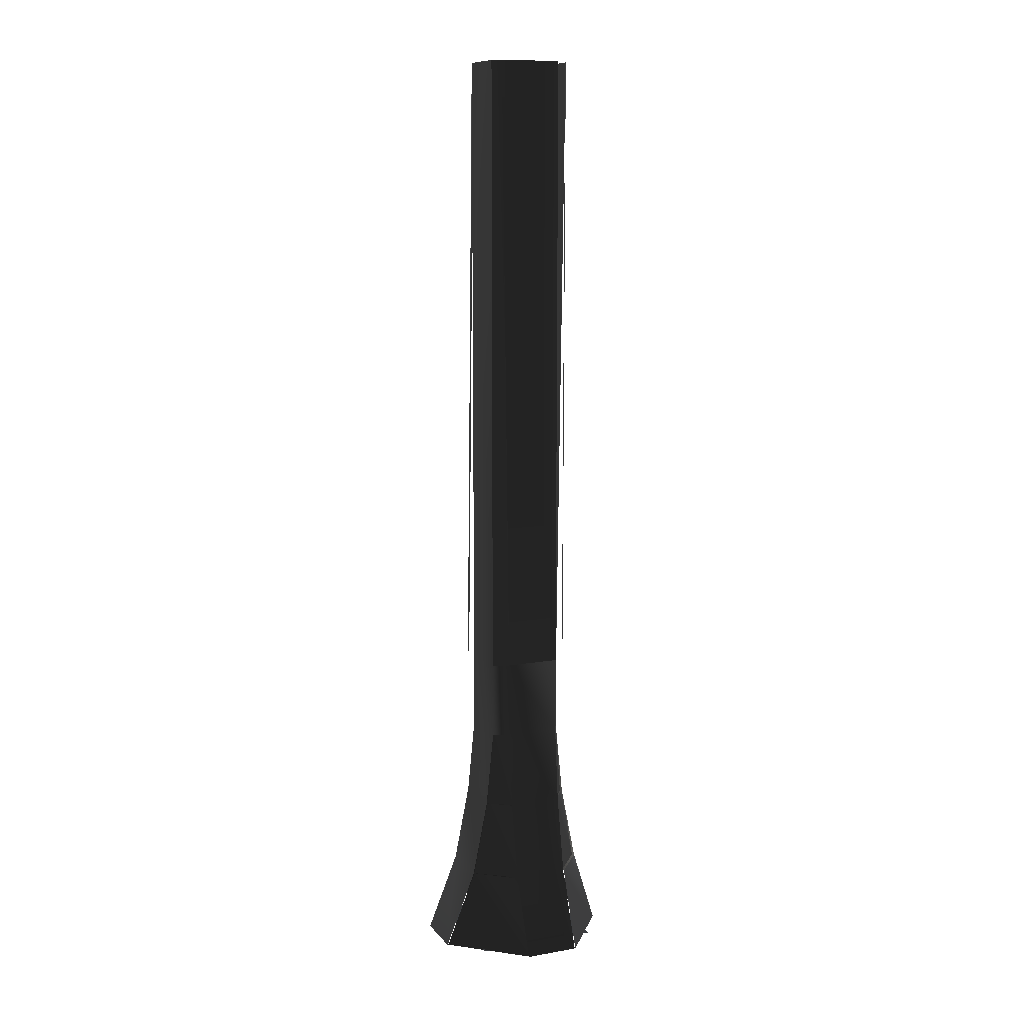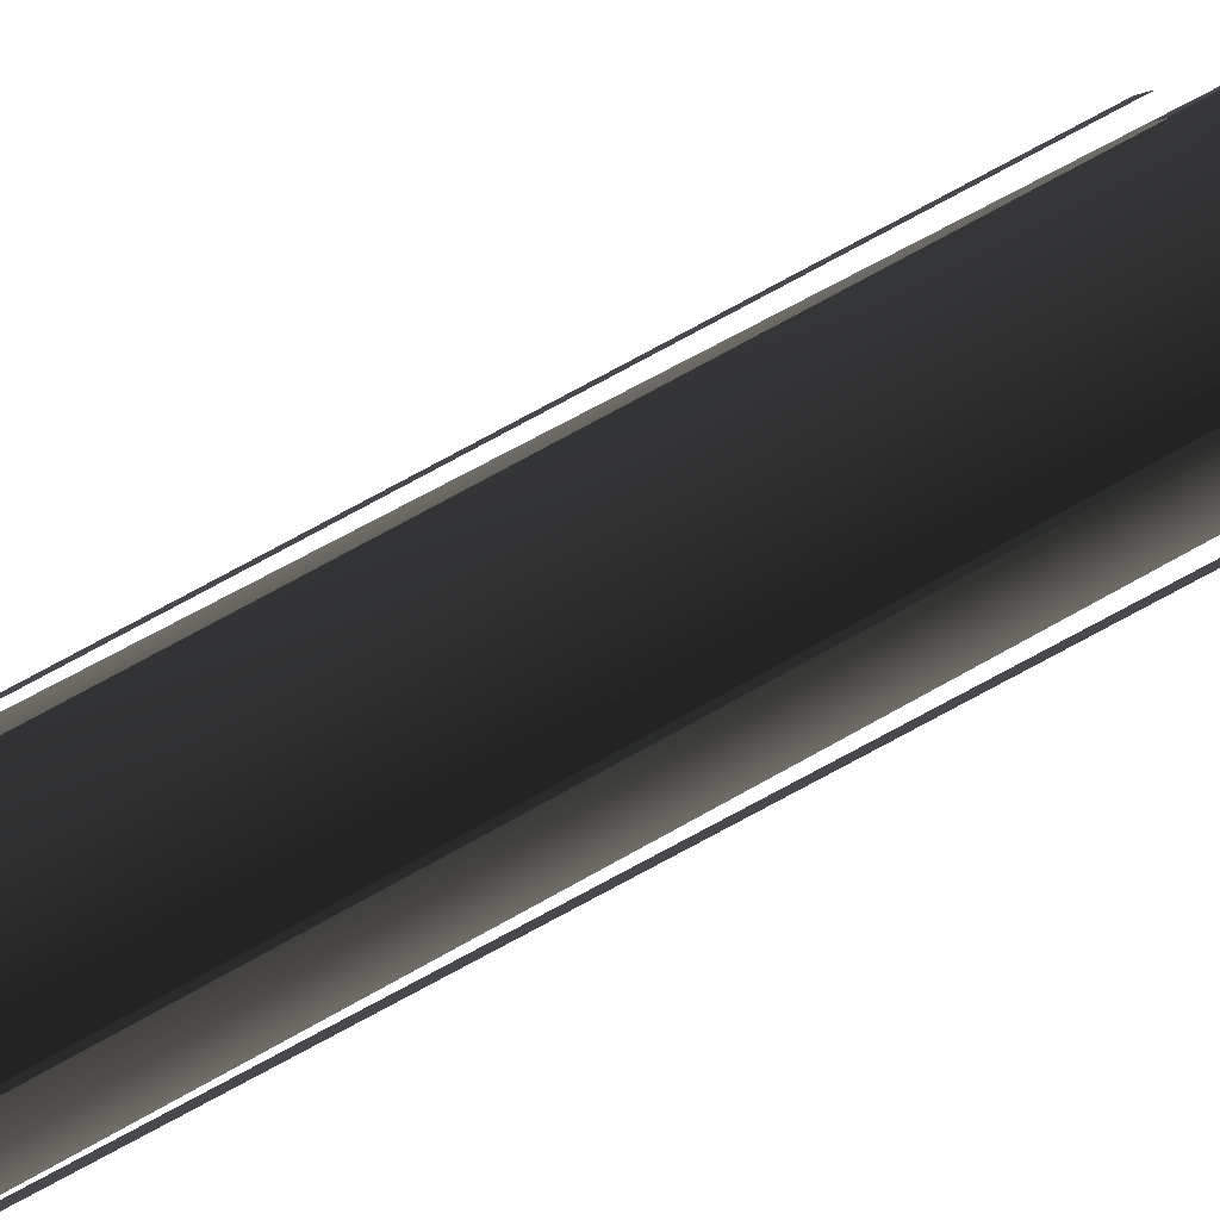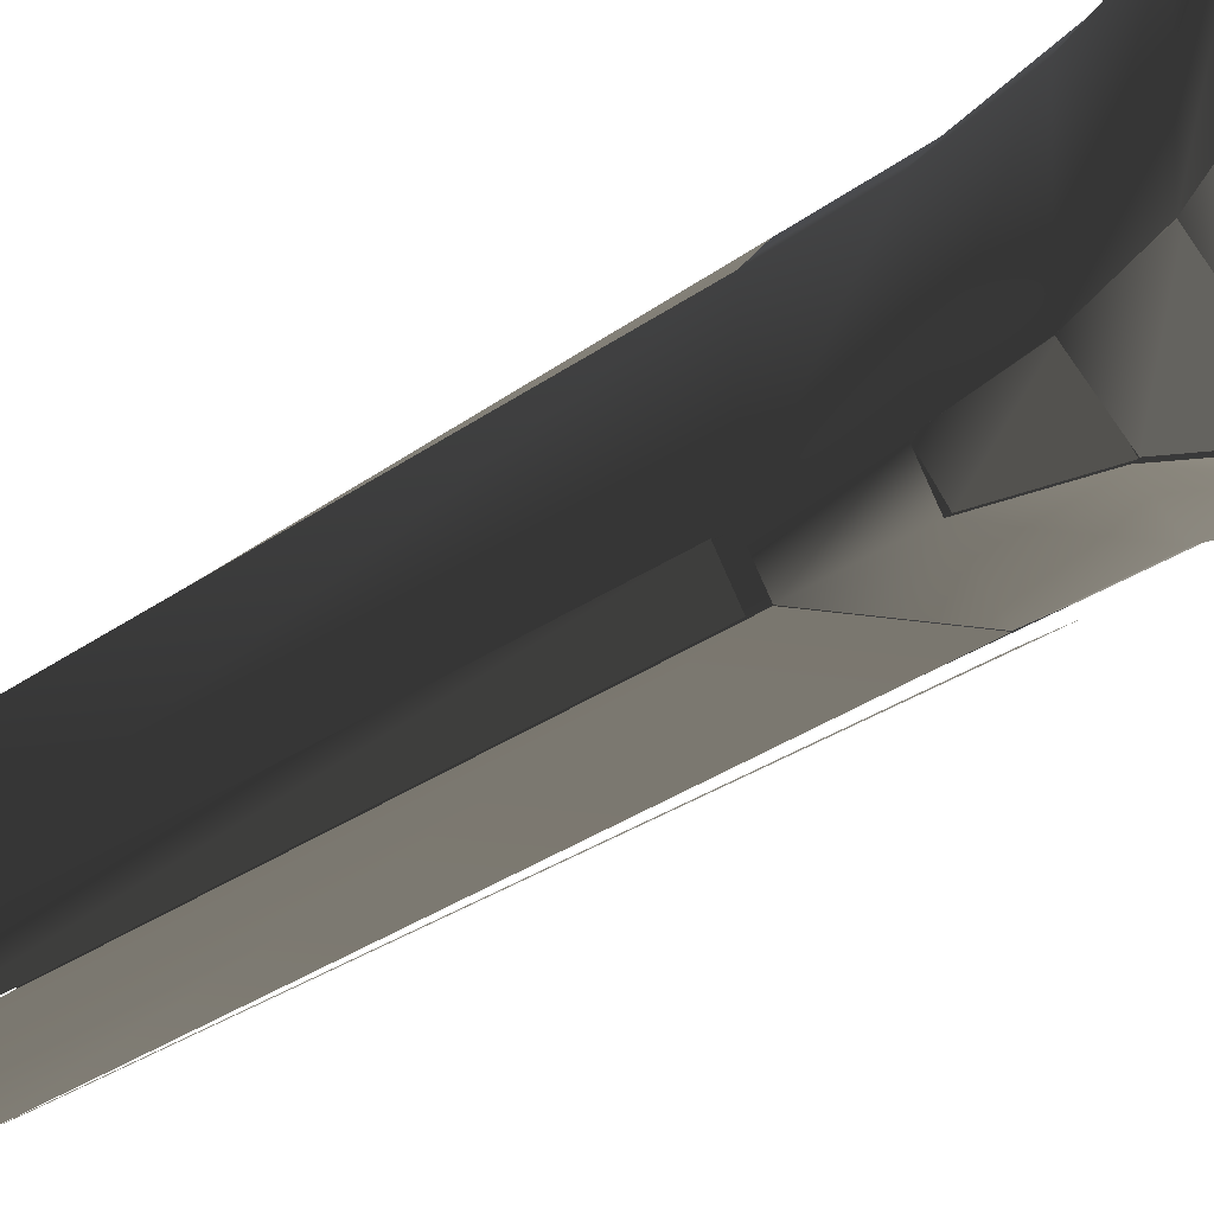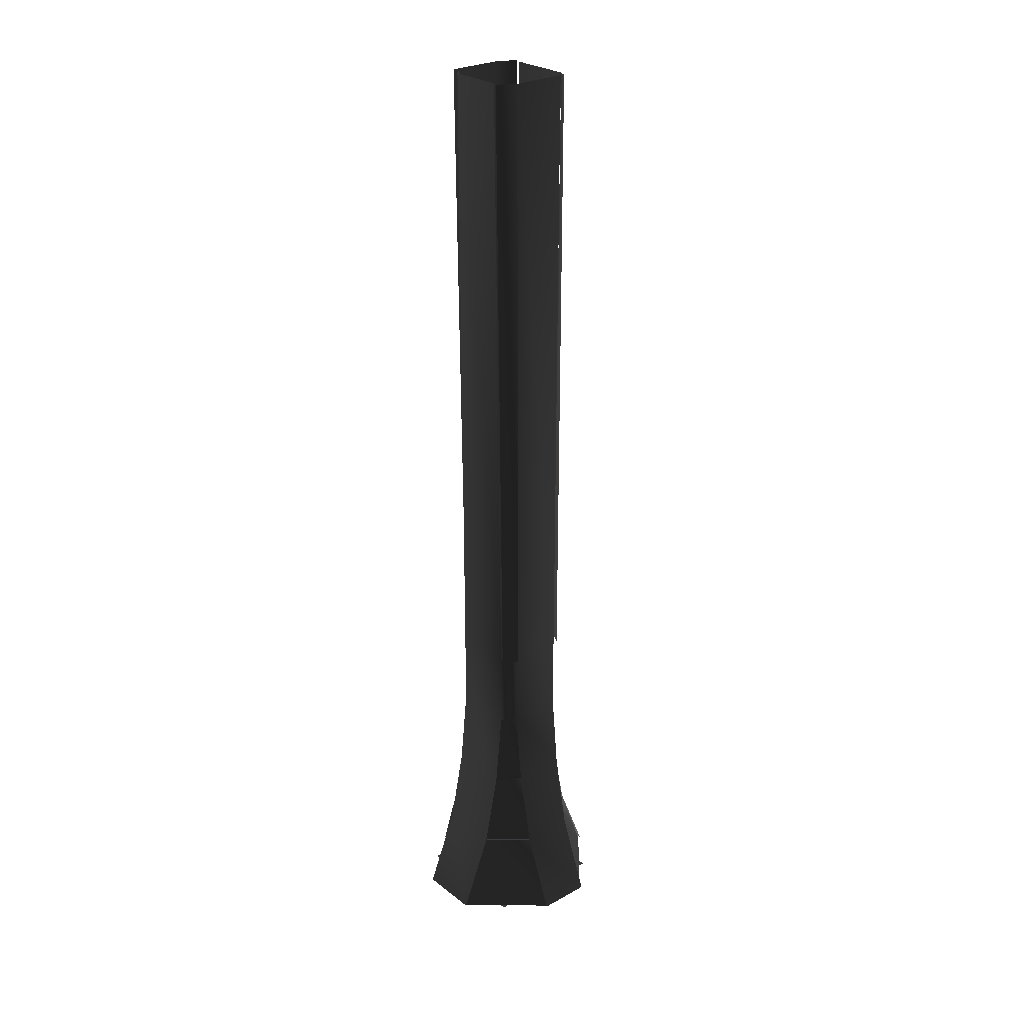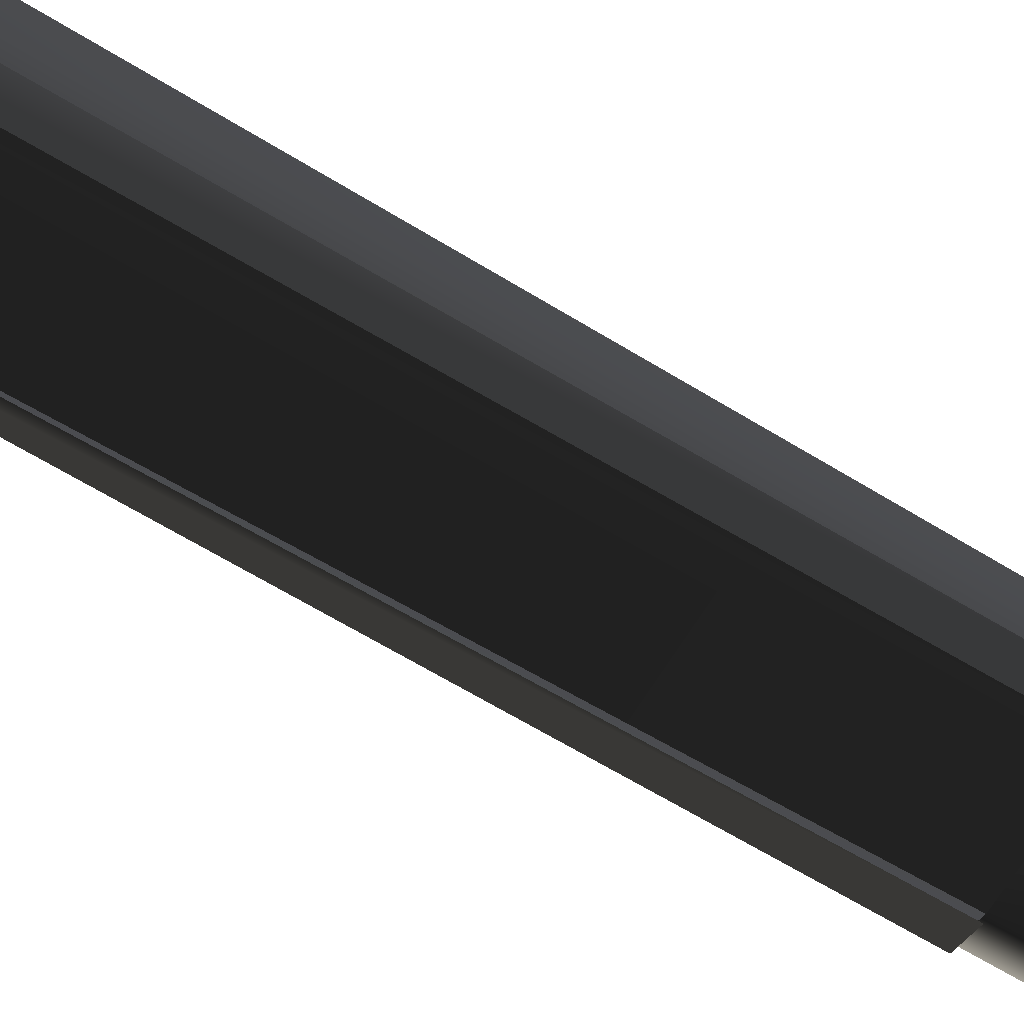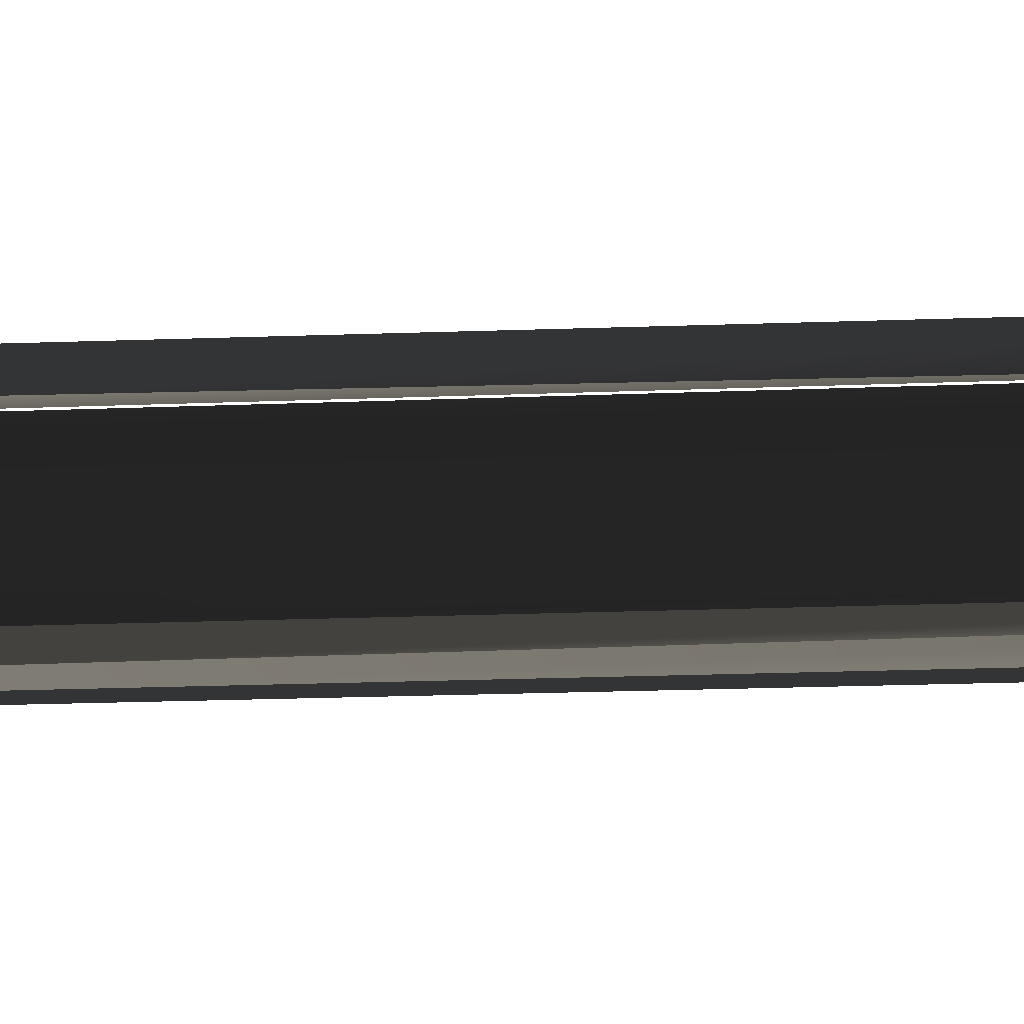
<metadata>
{"format":"obj","ext":"obj","renderer":"f3d","projection":"perspective","resolution":1024,"background":"white","views":[{"elev":10.8,"azim":157.0,"up":"+Y"},{"elev":65.5,"azim":-119.7,"up":"+Z"},{"elev":-13.8,"azim":-24.3,"up":"+Z"},{"elev":26.9,"azim":49.5,"up":"+Y"},{"elev":-65.0,"azim":-121.3,"up":"+Z"},{"elev":-10.9,"azim":97.7,"up":"+Z"}]}
</metadata>
<code>
v 64 0 -64
v -64 0 -64
v -64 -5.595e-06 64
v 64 -5.595e-06 64
v -88 5.722e-06 32
v -64 80 32
v -64 80 -24
v -88 7.629e-06 -24
v -29.84 -0.6467 94.11
v -32 80 64
v -61.84 79.35 30.11
v -85.84 -0.6467 30.11
v -88.52 0.1625 -24.41
v -64 80 -24
v -32.52 80.16 -64.41
v -32.52 0.1625 -96.41
v -32 7.629e-06 -96
v -32 80 -64
v 24 80 -64
v 24 7.629e-06 -96
v 32 0 96
v 32 80 64
v -32 80 64
v -32 0 96
v 22.35 -0.6596 -94.14
v 24 80 -64
v 62.35 79.34 -30.14
v 94.35 -0.6596 -30.14
v 94.14 -0.6596 22.35
v 64 80 24
v 30.14 79.34 62.35
v 30.14 -0.6596 94.35
v 96 0 -32
v 64 80 -32
v 64 80 24
v 96 3.815e-06 24
v -64 80 32
v -48 160 32
v -48 160 -24
v -64 80 -24
v -32 80 64
v -32 160 48
v -48 160 32
v -64 80 32
v -62.08 79.69 -22.46
v -48 160 -24
v -30.08 159.7 -46.46
v -30.08 79.69 -62.46
v -32 80 -64
v -32 160 -48
v 24 160 -48
v 24 80 -64
v 32 80 64
v 32 160 48
v -32 160 48
v -32 80 64
v 22.46 79.69 -62.08
v 24 160 -48
v 46.46 159.7 -30.08
v 62.46 79.69 -30.08
v 62.08 79.69 22.46
v 48 160 24
v 30.08 159.7 46.46
v 30.08 79.69 62.46
v 64 80 -32
v 48 160 -32
v 48 160 24
v 64 80 24
v -48 160 32
v -40 240 32
v -40 240 -24
v -48 160 -24
v -32 160 48
v -32 240 40
v -40 240 32
v -48 160 32
v -46.16 159.9 -22.77
v -40 240 -24
v -30.16 239.9 -38.77
v -30.16 159.9 -46.77
v -32 160 -48
v -32 240 -40
v 24 240 -40
v 24 160 -48
v 32 160 48
v 32 240 40
v -32 240 40
v -32 160 48
v 22.77 159.9 -46.16
v 24 240 -40
v 38.77 239.9 -30.16
v 46.77 159.9 -30.16
v 46.16 159.9 22.77
v 40 240 24
v 30.16 239.9 38.77
v 30.16 159.9 46.77
v 48 160 -32
v 40 240 -32
v 40 240 24
v 48 160 24
v -40 240 32
v -40 320 32
v -40 320 -24
v -40 240 -24
v -32 240 40
v -32 320 40
v -40 320 32
v -40 240 32
v -40 240 -24
v -40 320 -24
v -32 320 -40
v -32 240 -40
v -32 240 -40
v -32 320 -40
v 24 320 -40
v 24 240 -40
v 32 240 40
v 32 320 40
v -32 320 40
v -32 240 40
v 24 240 -40
v 24 320 -40
v 40 320 -32
v 40 240 -32
v 40 240 24
v 40 320 24
v 32 320 40
v 32 240 40
v 40 240 -32
v 40 320 -32
v 40 320 24
v 40 240 24
v -40 320 32
v -48 968 32
v -48 968 -24
v -40 320 -24
v -28 320 36
v -32 968 40
v -44 968 28
v -36 320 28
v -46.4 320 -27.2
v -38.4 968 -43.2
v -38.4 320 -43.2
v -32 320 -40.22
v -32 968 -40
v 32 968 -40
v 24 320 -40.22
v 32 320 40
v 24 968 40
v -32 968 40
v -32 320 40
v 25.6 320 -43.2
v 32 968 -40
v 41.6 968 -35.2
v 41.6 320 -35.2
v 46.4 320.1 27.2
v 40 968 24
v 30.4 968.1 43.2
v 38.4 320.1 43.2
v 40 968 -32
v 40 968 24
f 1/0 2/0 3/0
f 1/0 3/0 4/0
f 5/0 6/0 7/0
f 5/0 7/0 8/0
f 9/0 10/0 11/0
f 9/0 11/0 12/0
f 13/0 14/0 15/0
f 13/0 15/0 16/0
f 17/0 18/0 19/0
f 17/0 19/0 20/0
f 21/0 22/0 23/0
f 21/0 23/0 24/0
f 25/0 26/0 27/0
f 25/0 27/0 28/0
f 29/0 30/0 31/0
f 29/0 31/0 32/0
f 33/0 34/0 35/0
f 33/0 35/0 36/0
f 37/0 38/0 39/0
f 37/0 39/0 40/0
f 41/0 42/0 43/0
f 41/0 43/0 44/0
f 45/0 46/0 47/0
f 45/0 47/0 48/0
f 49/0 50/0 51/0
f 49/0 51/0 52/0
f 53/0 54/0 55/0
f 53/0 55/0 56/0
f 57/0 58/0 59/0
f 57/0 59/0 60/0
f 61/0 62/0 63/0
f 61/0 63/0 64/0
f 65/0 66/0 67/0
f 65/0 67/0 68/0
f 69/0 70/0 71/0
f 69/0 71/0 72/0
f 73/0 74/0 75/0
f 73/0 75/0 76/0
f 77/0 78/0 79/0
f 77/0 79/0 80/0
f 81/0 82/0 83/0
f 81/0 83/0 84/0
f 85/0 86/0 87/0
f 85/0 87/0 88/0
f 89/0 90/0 91/0
f 89/0 91/0 92/0
f 93/0 94/0 95/0
f 93/0 95/0 96/0
f 97/0 98/0 99/0
f 97/0 99/0 100/0
f 101/0 102/0 103/0
f 101/0 103/0 104/0
f 105/0 106/0 107/0
f 105/0 107/0 108/0
f 109/0 110/0 111/0
f 109/0 111/0 112/0
f 113/0 114/0 115/0
f 113/0 115/0 116/0
f 117/0 118/0 119/0
f 117/0 119/0 120/0
f 121/0 122/0 123/0
f 121/0 123/0 124/0
f 125/0 126/0 127/0
f 125/0 127/0 128/0
f 129/0 130/0 131/0
f 129/0 131/0 132/0
f 133/0 134/0 135/0
f 133/0 135/0 136/0
f 137/0 138/0 139/0
f 137/0 139/0 140/0
f 141/0 135/0 142/0
f 141/0 142/0 143/0
f 144/0 145/0 146/0
f 144/0 146/0 147/0
f 148/0 149/0 150/0
f 148/0 150/0 151/0
f 152/0 153/0 154/0
f 152/0 154/0 155/0
f 156/0 157/0 158/0
f 156/0 158/0 159/0
f 130/0 160/0 161/0
f 130/0 161/0 131/0

</code>
